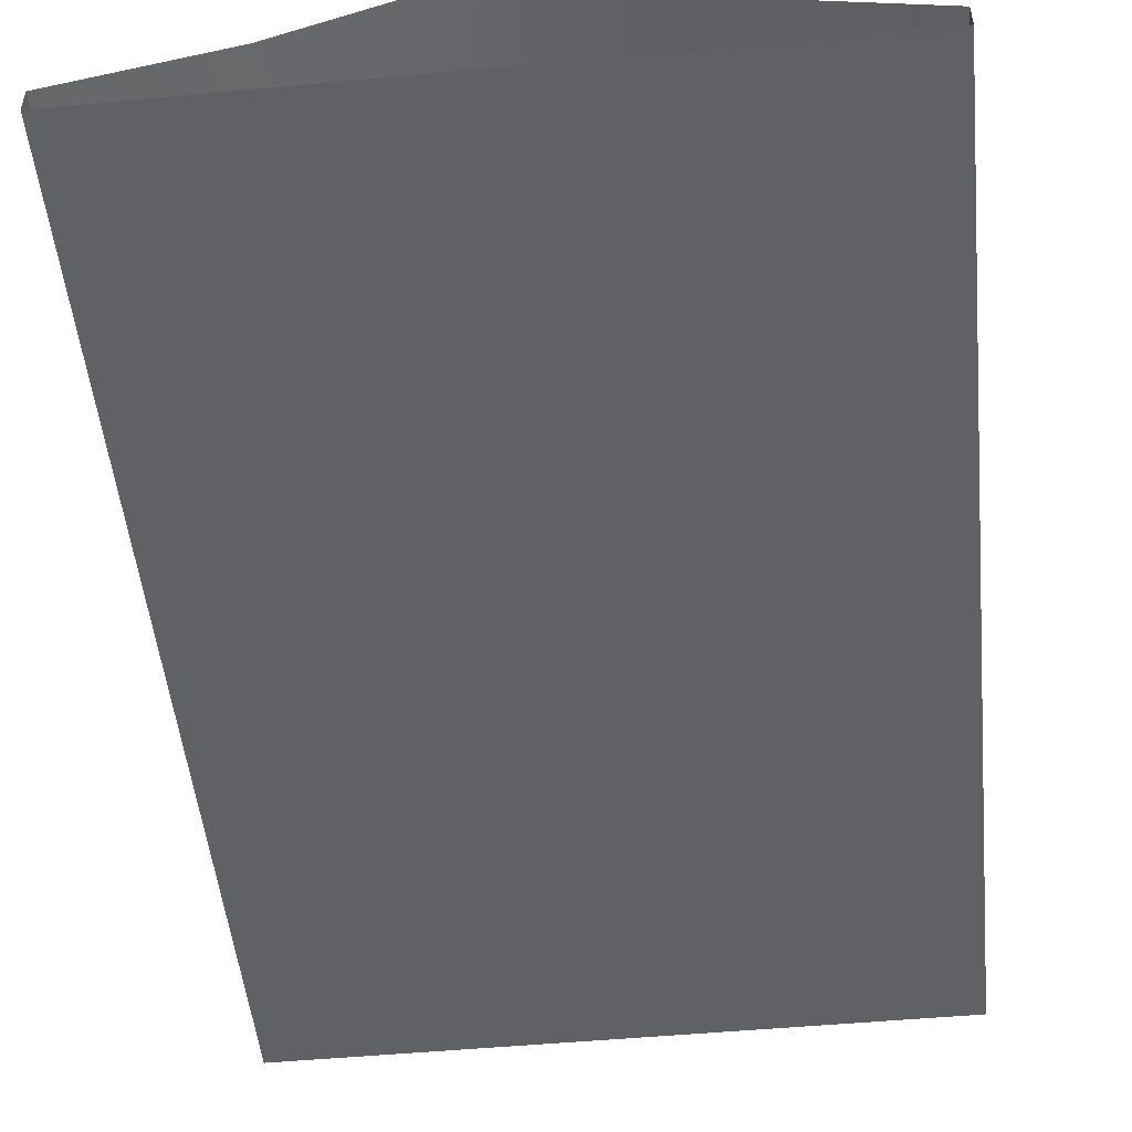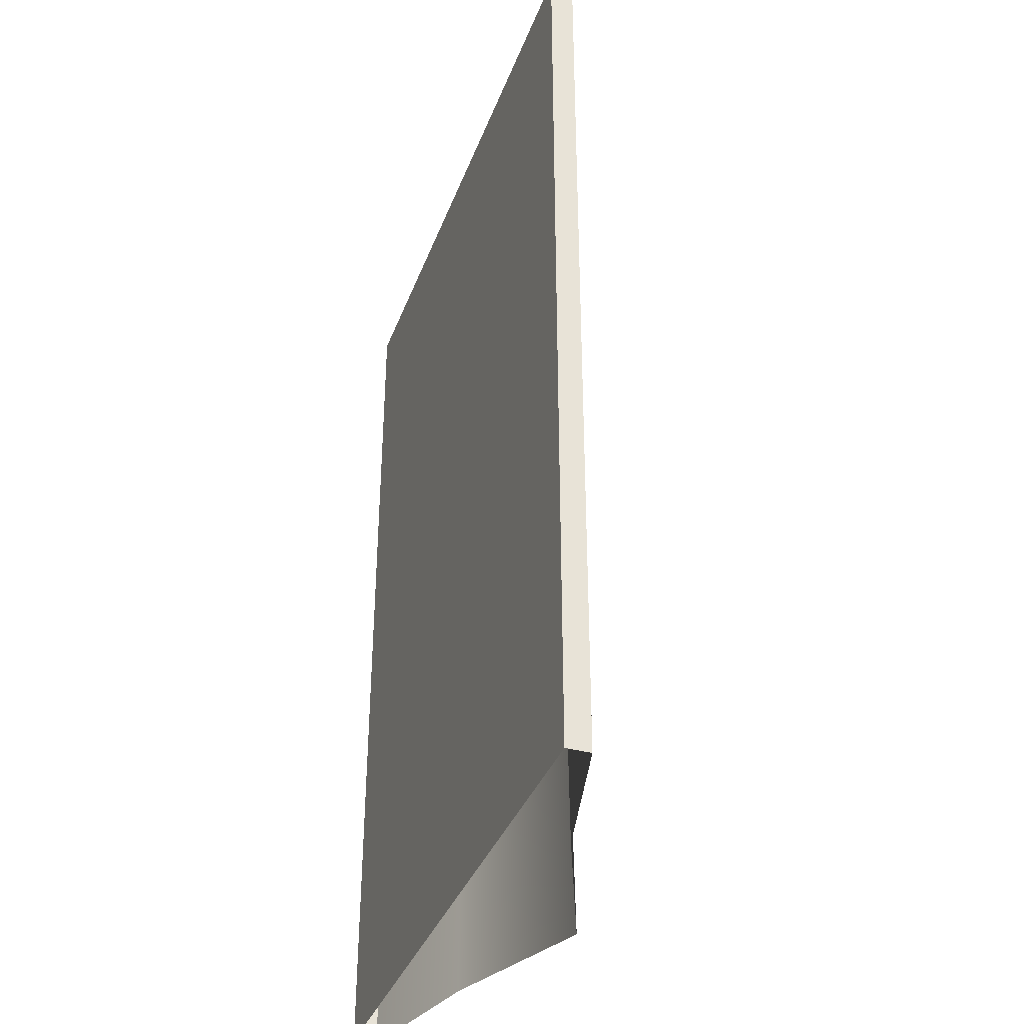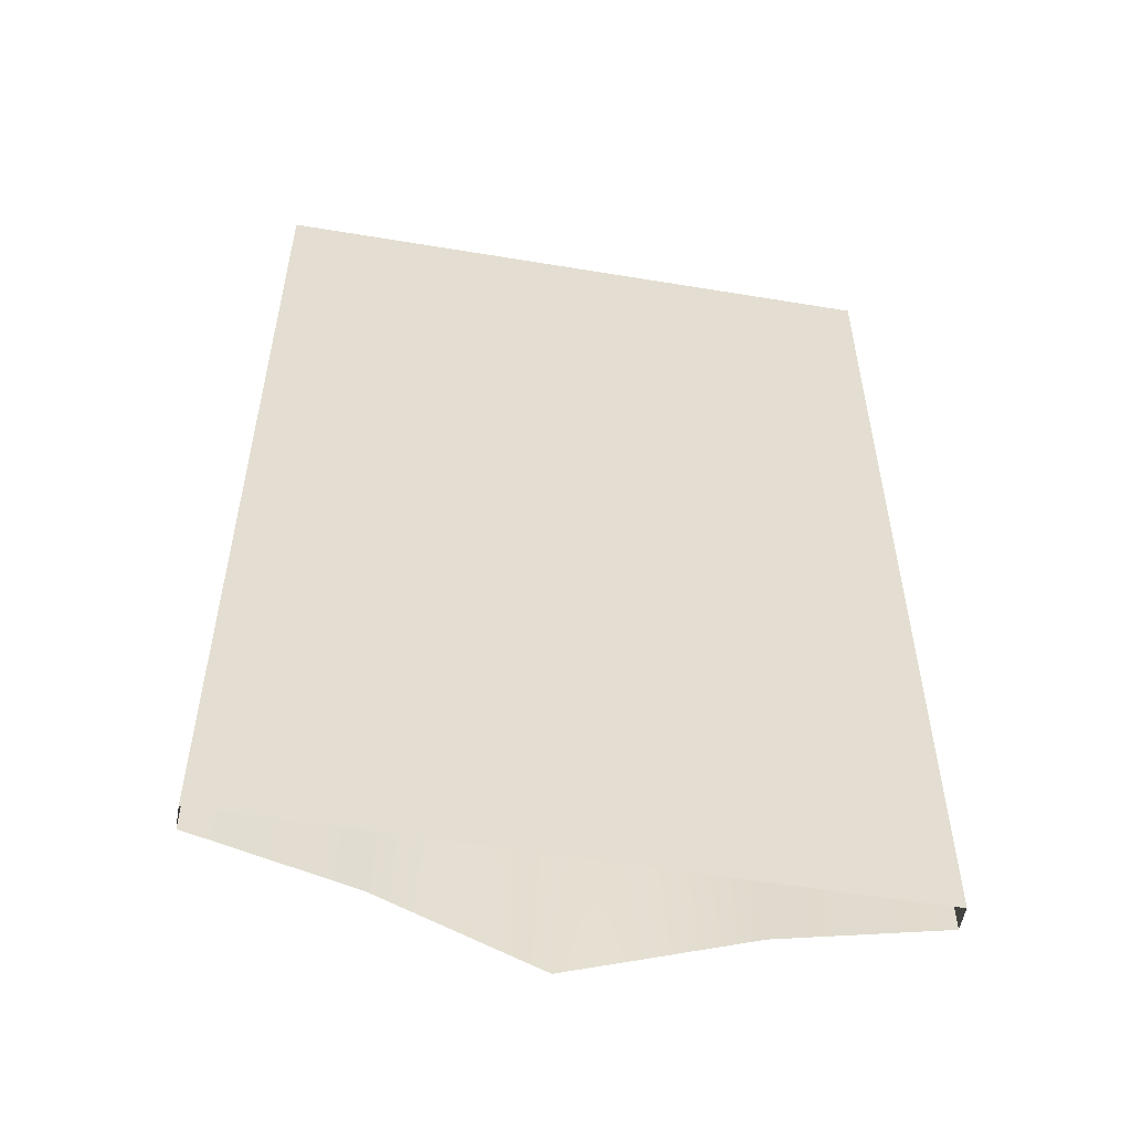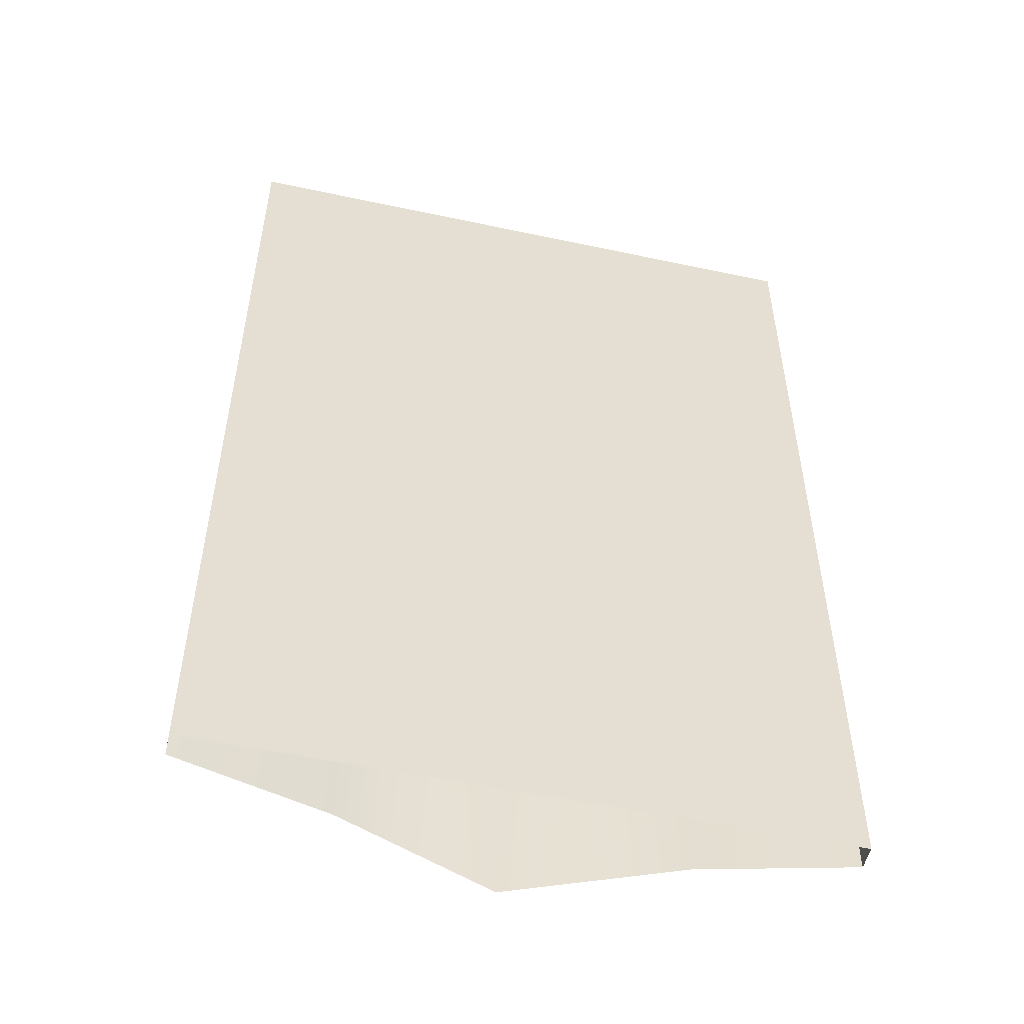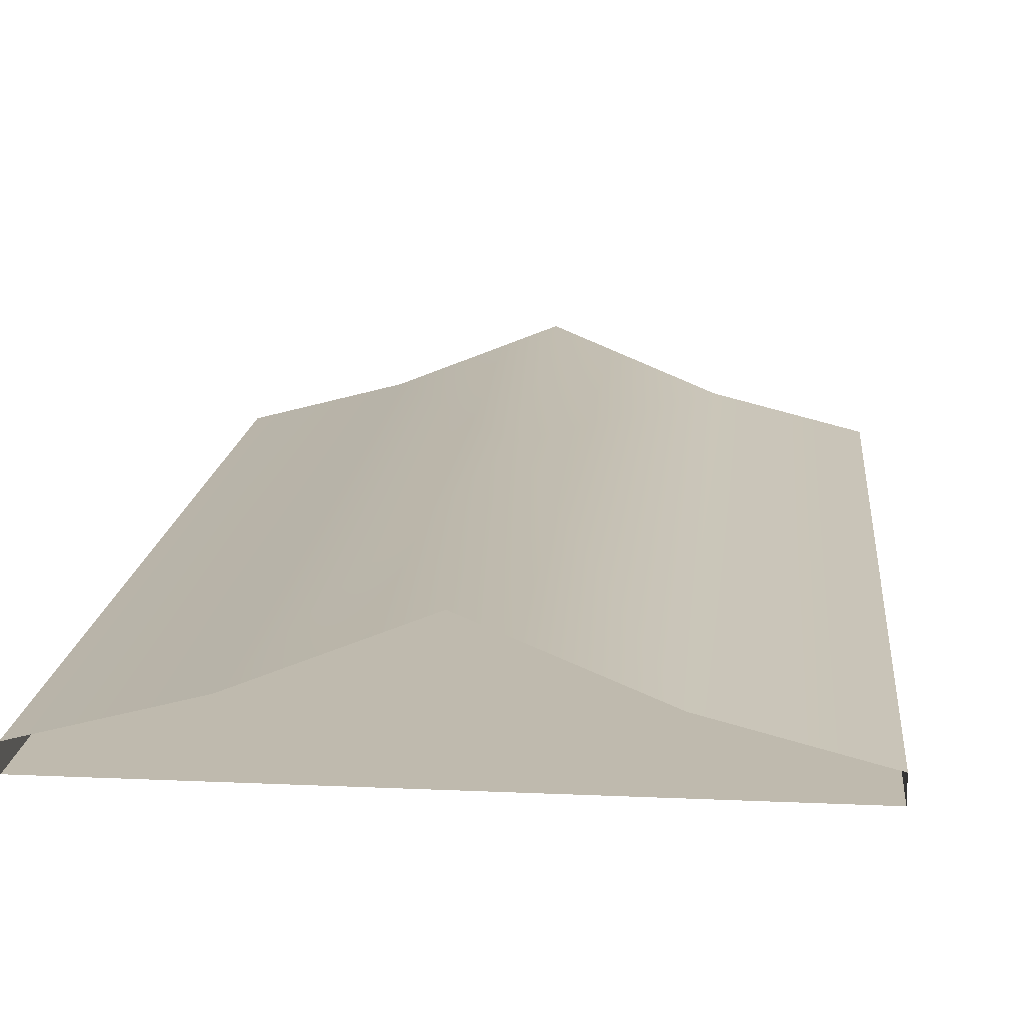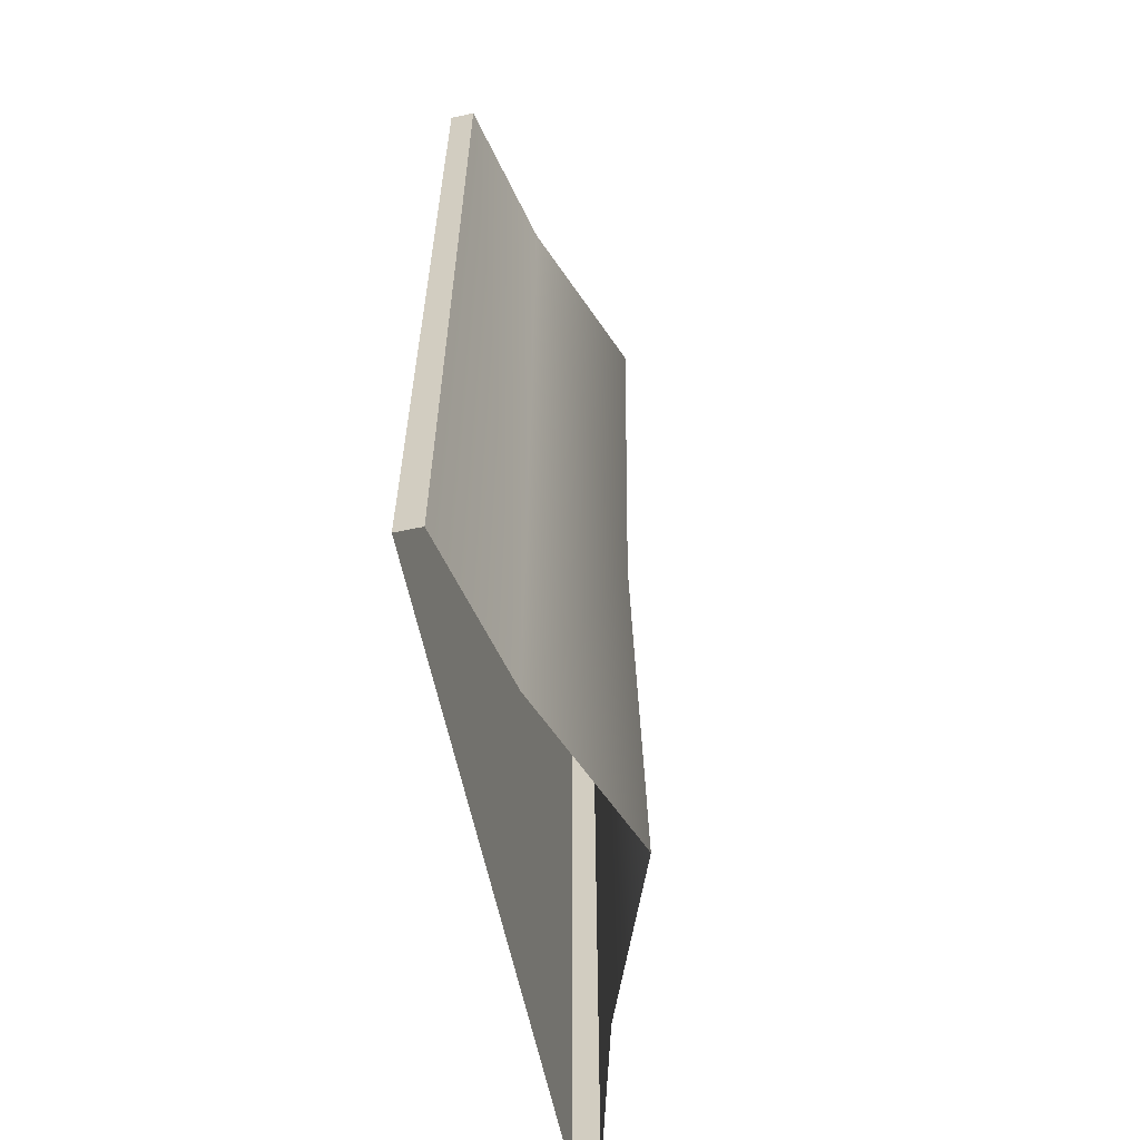
<metadata>
{"format":"obj","ext":"obj","renderer":"f3d","projection":"perspective","resolution":1024,"background":"white","views":[{"elev":-50.4,"azim":-174.2,"up":"+Y"},{"elev":-37.0,"azim":70.8,"up":"+Z"},{"elev":-54.1,"azim":-10.0,"up":"+Z"},{"elev":-52.1,"azim":-13.0,"up":"+Z"},{"elev":15.7,"azim":5.4,"up":"+Y"},{"elev":-61.2,"azim":102.0,"up":"+Z"}]}
</metadata>
<code>
g Box170
v 69.66 -5.4 -102.5
v 69.66 -5.4 110.4
v -69.66 -5.4 110.4
v -69.66 -5.4 -102.5
v -69.66 -0.0003967 -102.5
v -69.66 -0.0003967 110.4
v -35.93 8.724 109.6
v -35.89 8.894 -102.6
v 69.66 -0.0003967 110.4
v 69.66 -0.0003967 -102.5
v 36.47 8.244 -102.6
v -0.0001831 21.3 -1.333
v 36.44 8.274 109.6
v -0.0001831 23.16 -103
v -0.0001831 23.16 109.2
v 69.66 -0.0003967 -102.5
v 69.66 -0.0003967 110.4
v 69.66 -5.4 110.4
v 69.66 -5.4 -102.5
v -69.66 -0.0003967 110.4
v -69.66 -0.0003967 -102.5
v -69.66 -5.4 -102.5
v -69.66 -5.4 110.4
f 3 1 2
f 1 3 4
f 7 5 6
f 8 5 7
f 11 9 10
f 13 11 12
f 11 14 12
f 9 11 13
f 15 12 7
f 8 12 14
f 8 7 12
f 13 12 15
f 18 16 17
f 16 18 19
f 22 20 21
f 20 22 23

</code>
